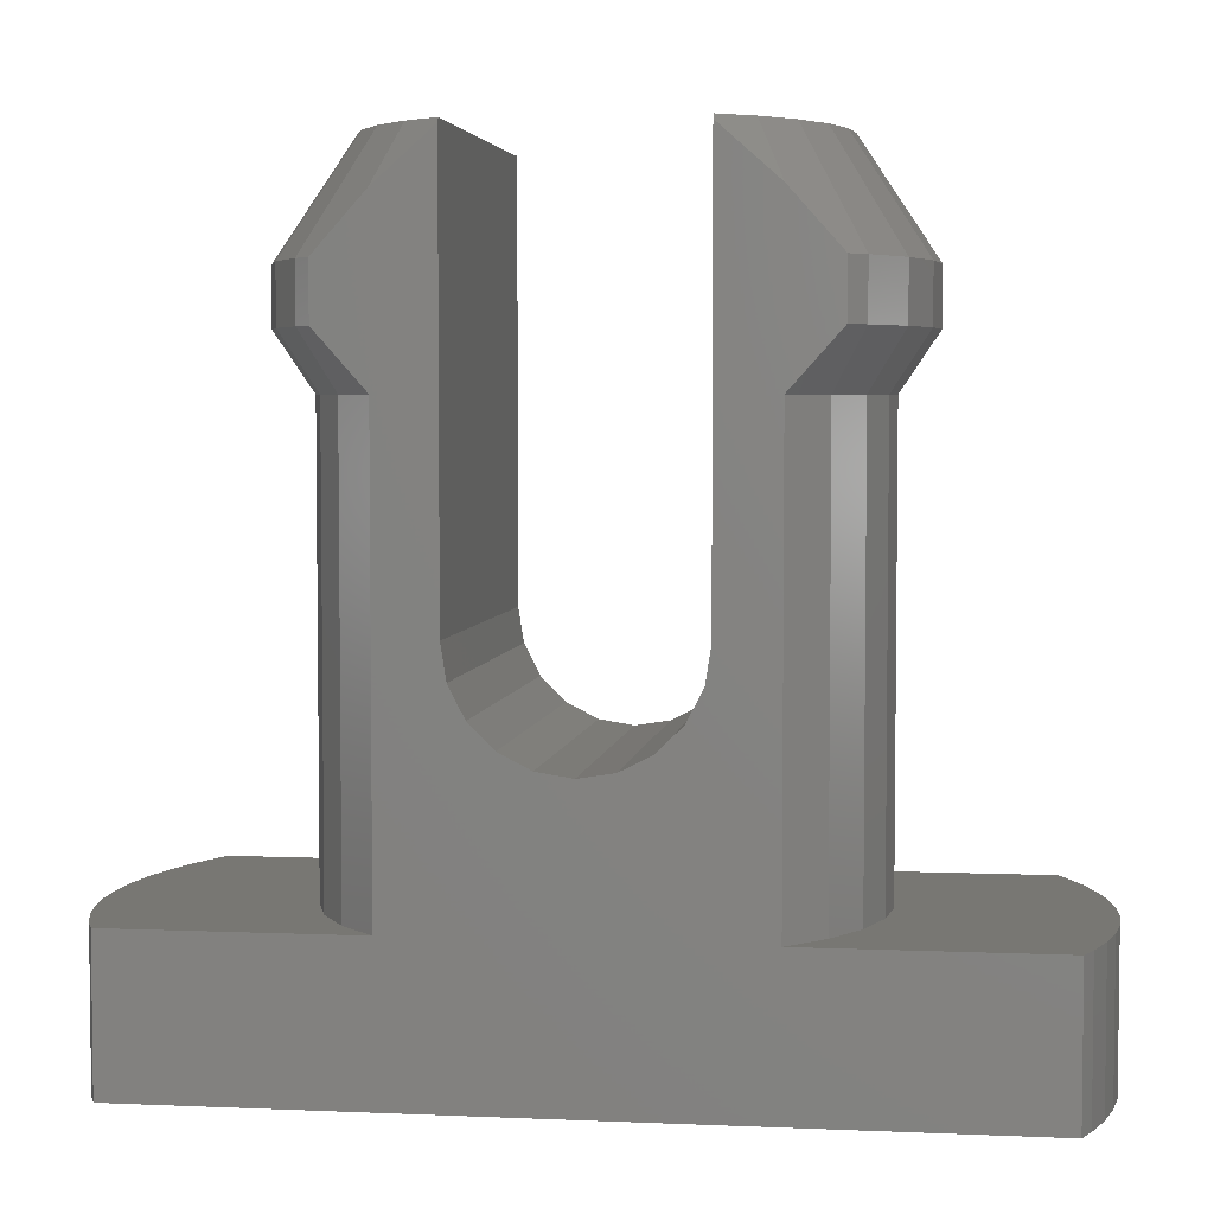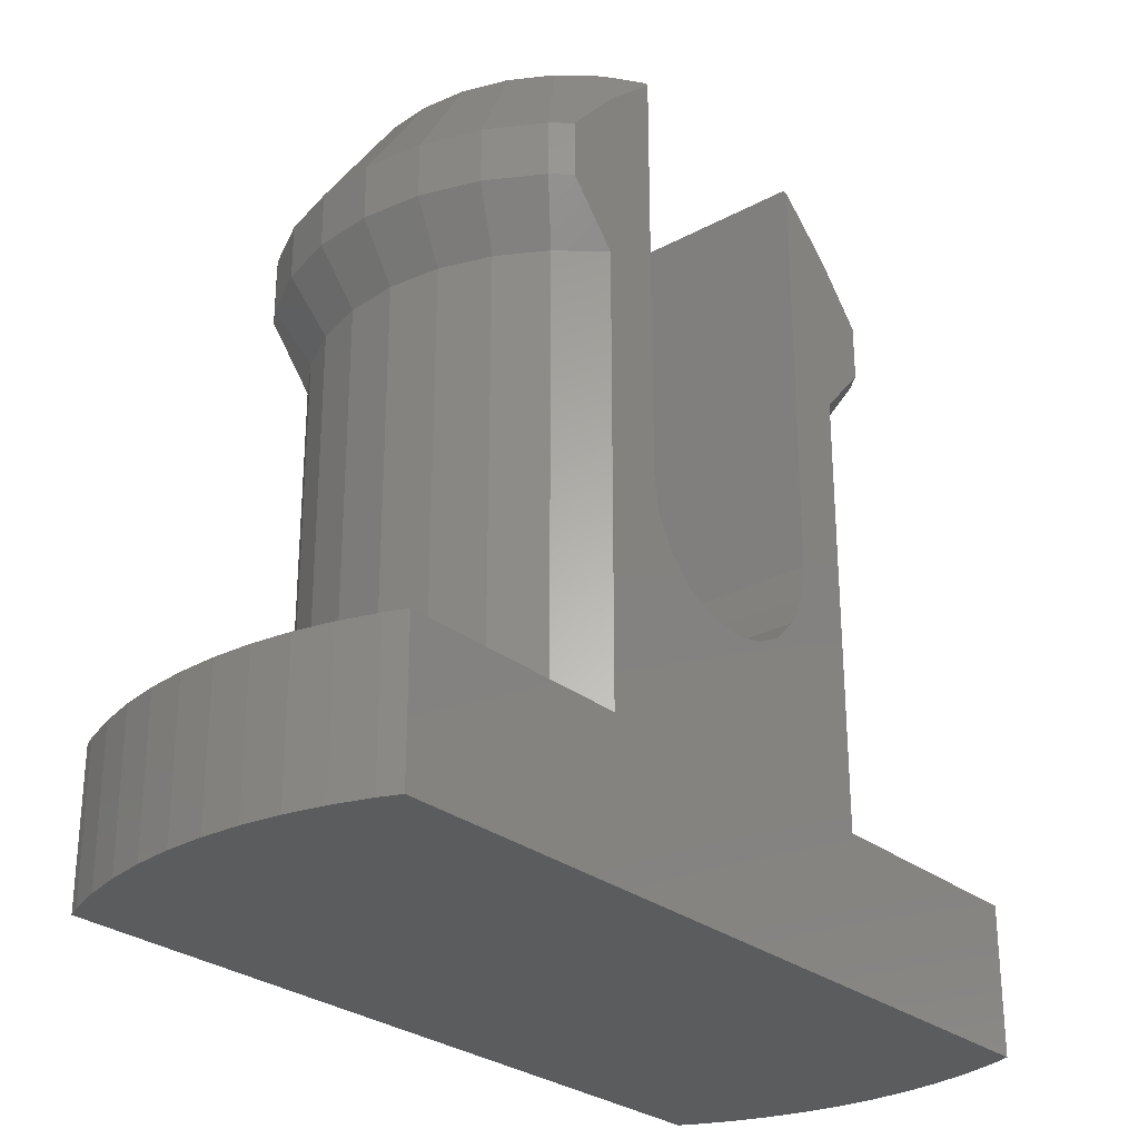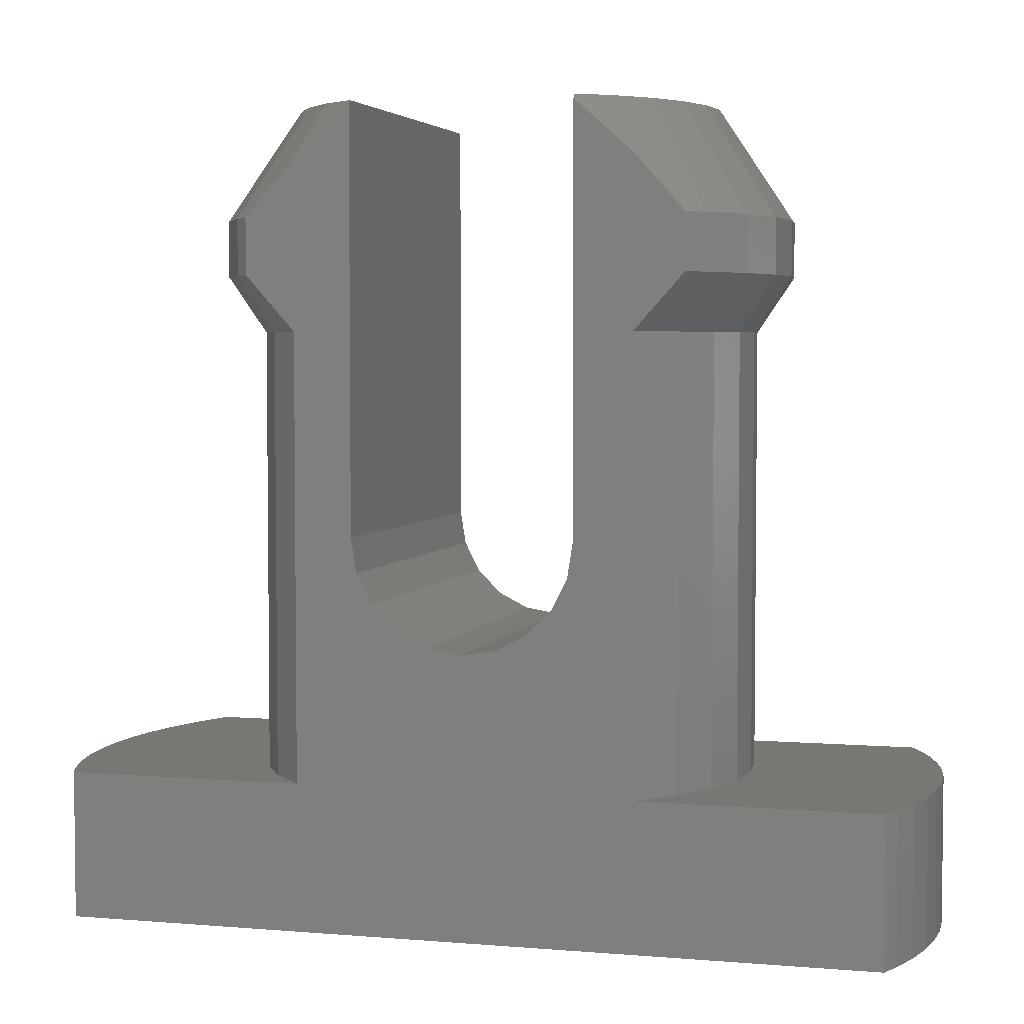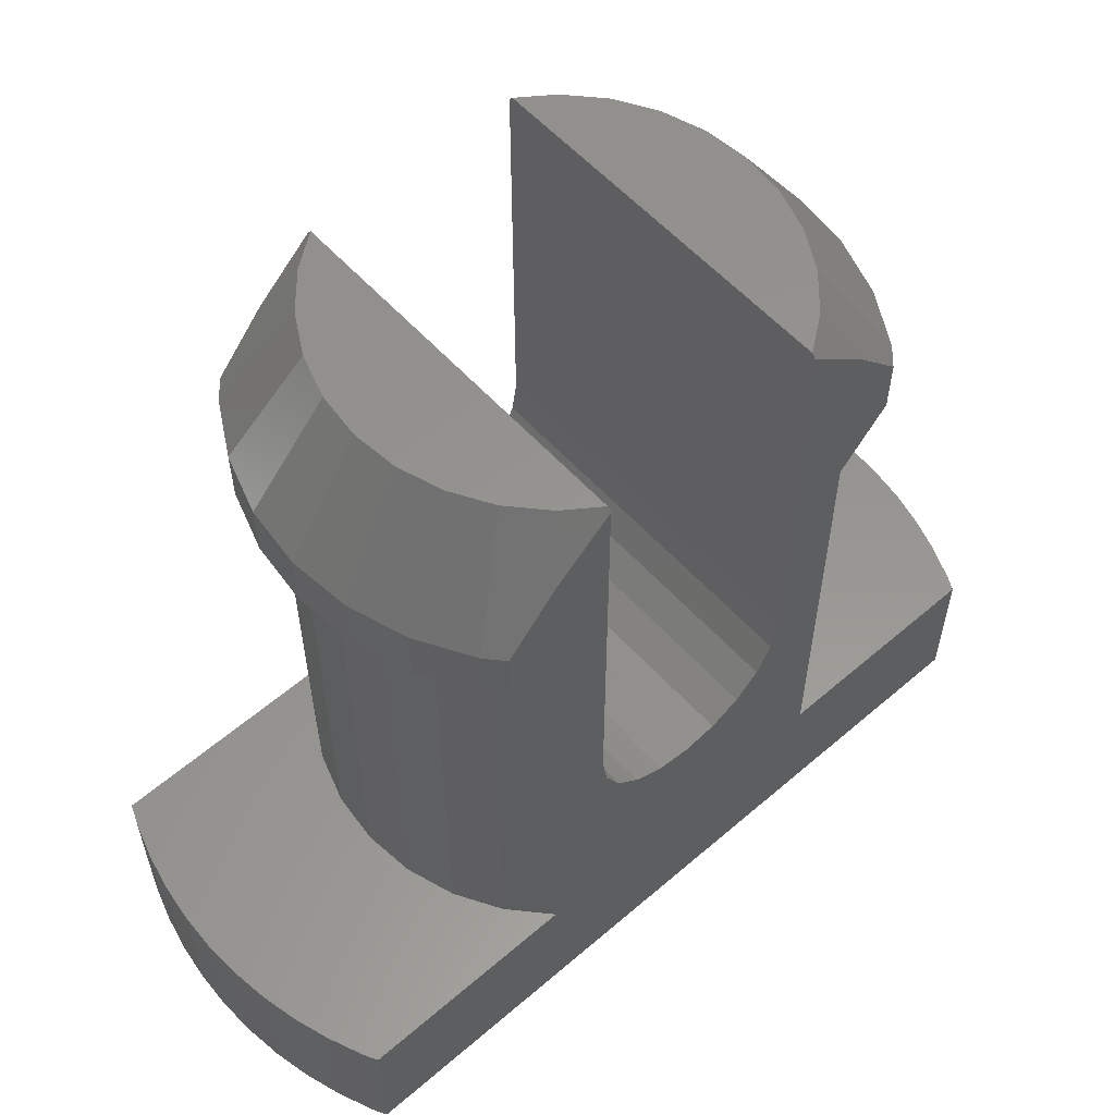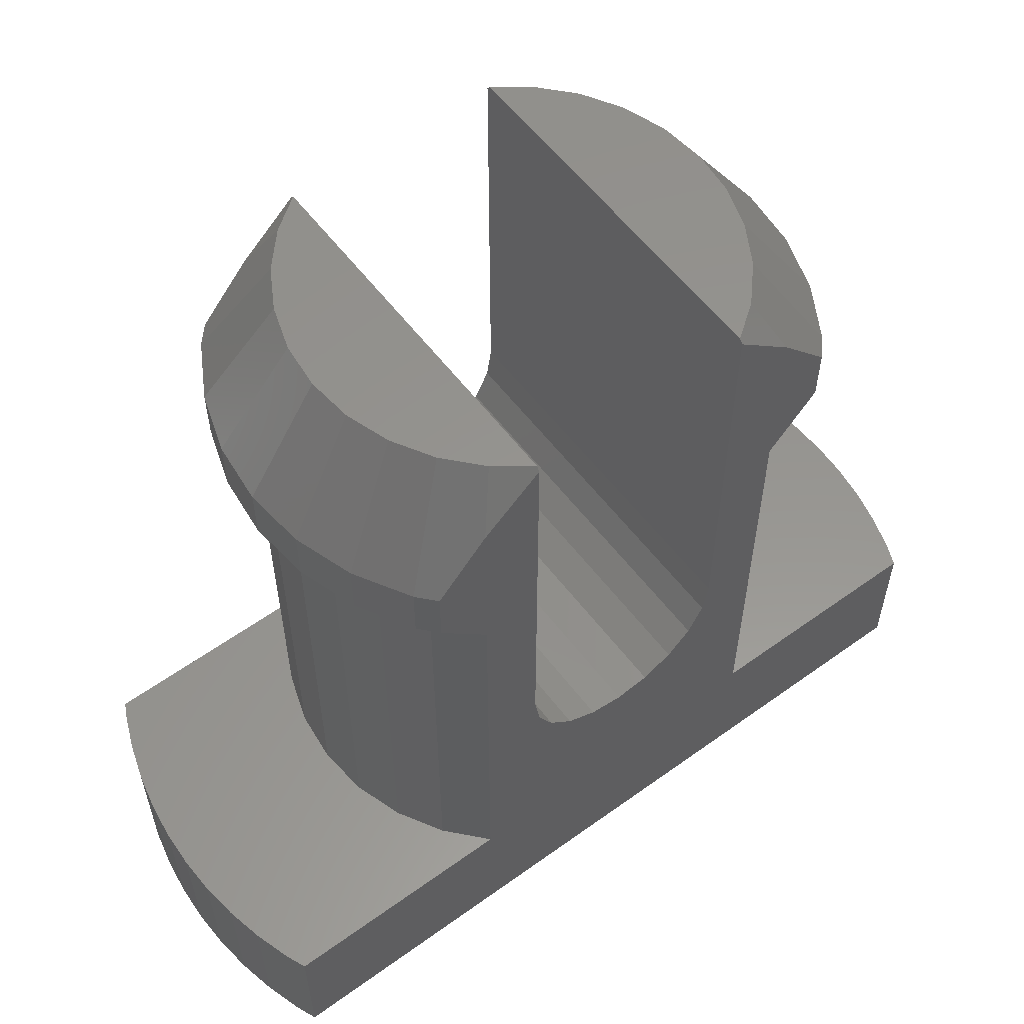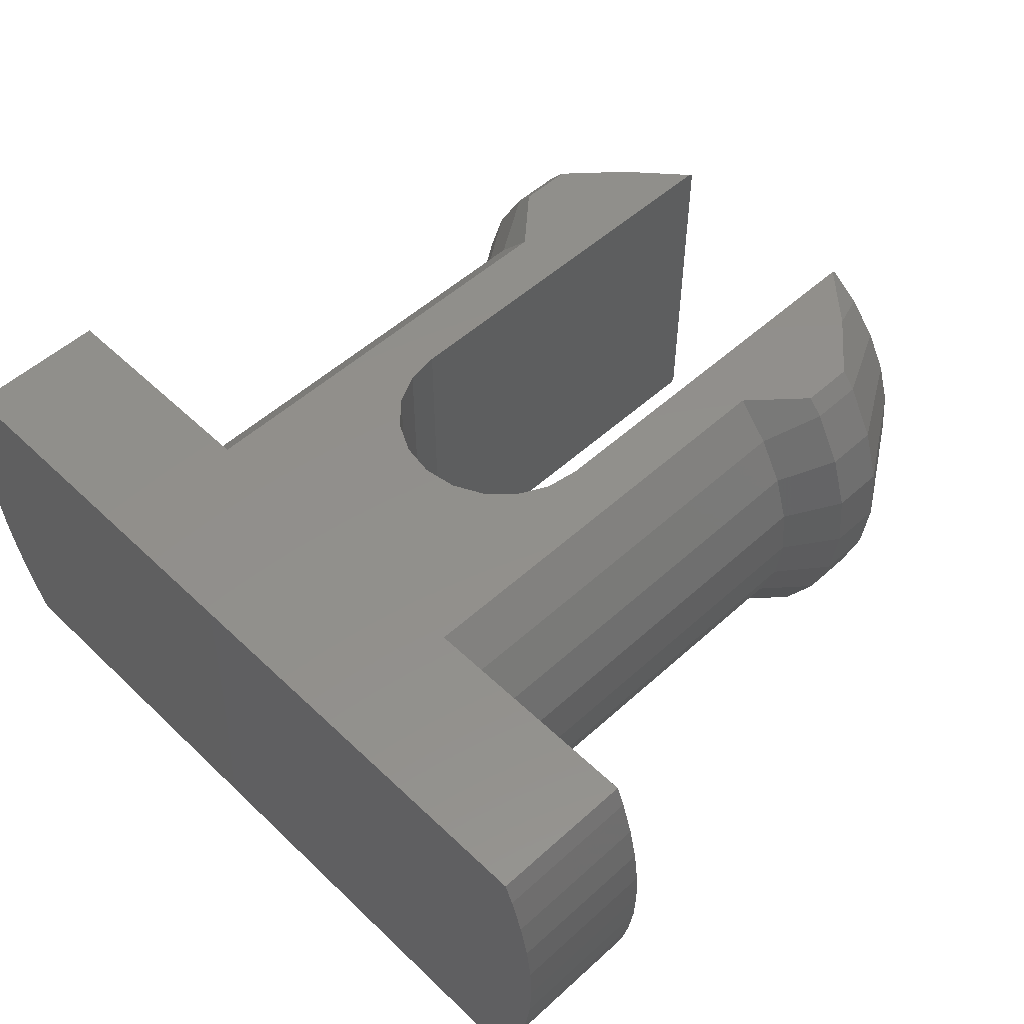
<metadata>
{"format":"stl","ext":"stl","renderer":"f3d","projection":"perspective","resolution":1024,"background":"white","views":[{"elev":4.3,"azim":-172.0,"up":"+Z"},{"elev":-27.6,"azim":129.7,"up":"+Z"},{"elev":4.0,"azim":-164.6,"up":"+Z"},{"elev":57.7,"azim":-41.7,"up":"+Z"},{"elev":57.5,"azim":143.2,"up":"+Z"},{"elev":52.4,"azim":-134.3,"up":"+Y"}]}
</metadata>
<code>
# stl→obj: 208 verts, 412 faces
v -0.4635 -2.525 1.873
v 0 -2.525 1.8
v -0.4635 2.525 1.873
v 0 2.525 1.8
v -0.8817 -2.525 2.086
v -0.8817 2.525 2.086
v -1.214 -2.525 2.418
v -1.214 2.525 2.418
v -1.427 -2.525 2.836
v -1.427 2.525 2.836
v -1.5 -2.525 3.3
v -1.5 2.525 3.3
v -1.5 -2.525 8.939
v -1.5 2.475 9
v -1.5 -2.475 9
v -1.5 2.525 8.939
v -1.94 -2.155 9
v -1.94 2.155 9
v -1.943 -2.525 8.546
v -1.943 2.525 8.546
v -2.274 -2.525 8.253
v -2.274 2.525 8.253
v -2.277 -2.525 5.607e-16
v -2.277 -2.525 6
v -2.277 -2.525 1.121e-15
v 2.277 -2.525 5.607e-16
v -2.277 2.525 5.607e-16
v -2.277 2.525 6
v 2.277 2.525 5.607e-16
v 3.4 0 5.607e-16
v -2.281 -2.525 6.005
v -2.281 2.525 6.005
v -2.346 -1.705 9
v -2.346 1.705 9
v -2.649 -1.18 9
v -2.649 1.18 9
v -2.751 -1.998 1.004e-15
v -2.751 -1.998 6
v -2.751 1.998 5.607e-16
v -2.751 1.998 6
v -2.837 -0.6029 9
v -2.837 0.6029 9
v -2.9 0 9
v -2.946 -2.525 6.75
v -2.946 -2.525 7.5
v -2.946 2.525 6.75
v -2.946 2.525 7.5
v -3.106 -1.383 6
v -3.106 -1.383 8.677e-16
v -3.106 1.383 5.607e-16
v -3.106 1.383 6
v -3.155 -2.292 6.75
v -3.155 -2.292 7.5
v -3.155 2.292 6.75
v -3.155 2.292 7.5
v -3.283 -2.525 -2
v 3.283 -2.525 -2
v 6 0.1917 -2
v -3.326 -0.7069 6
v -3.326 -0.7069 7.176e-16
v -3.326 0.7069 5.607e-16
v -3.326 0.7069 6
v -3.4 0 5.607e-16
v -3.4 0 6
v 5.522 2.525 0
v -3.511 -2.525 -2
v -3.563 -1.586 6.75
v -3.563 -1.586 7.5
v -3.563 1.586 6.75
v -3.563 1.586 7.5
v -3.72 -2.525 -2
v -3.815 -0.8109 6.75
v -3.815 -0.8109 7.5
v -3.815 0.8109 6.75
v -3.815 0.8109 7.5
v -3.9 0 6.75
v -3.9 0 7.5
v -3.915 -2.525 -2
v -5.344 -2.525 -2
v -5.272 -2.525 -2
v -5.344 -2.525 1.121e-15
v -4.098 -2.525 -2
v -4.269 -2.525 -2
v -4.432 -2.525 -2
v -4.586 -2.525 -2
v -4.733 -2.525 -2
v -4.875 -2.525 -2
v -5.011 -2.525 -2
v -5.143 -2.525 -2
v -5.438 -2.344 -2
v -5.438 -2.344 1.081e-15
v -5.522 2.525 -2
v -5.522 2.525 0
v 5.522 2.525 -2
v -5.638 -1.86 -2
v -5.638 -1.86 9.738e-16
v -5.638 2.244 -2
v -5.638 2.244 6.244e-17
v -5.796 -1.361 -2
v -5.796 -1.361 8.629e-16
v -5.796 1.745 -2
v -5.796 1.745 1.733e-16
v -5.909 -0.8502 -2
v -5.909 -0.8502 7.494e-16
v -5.909 1.234 -2
v -5.909 1.234 2.868e-16
v -5.977 -0.3313 -2
v -5.977 -0.3313 6.342e-16
v -5.977 0.7146 -2
v -5.977 0.7146 4.02e-16
v -6 0.1917 -2
v -6 0.1917 5.181e-16
v 0.4635 -2.525 1.873
v 0.4635 2.525 1.873
v 0.8817 -2.525 2.086
v 0.8817 2.525 2.086
v 1.214 -2.525 2.418
v 1.214 2.525 2.418
v 1.427 -2.525 2.836
v 1.427 2.525 2.836
v 1.5 -2.525 3.3
v 1.5 2.525 3.3
v 1.5 -2.475 9
v 1.94 -2.155 9
v 1.5 2.475 9
v 1.5 -2.525 8.939
v 2.277 -2.525 6
v 1.5 2.525 8.939
v 1.943 -2.525 8.546
v 1.94 2.155 9
v 2.277 2.525 6
v 1.943 2.525 8.546
v 2.274 -2.525 8.253
v 3.155 -2.292 7.5
v 2.346 -1.705 9
v 2.274 2.525 8.253
v 2.346 1.705 9
v 3.155 2.292 7.5
v 2.281 -2.525 6.005
v 2.946 -2.525 7.5
v 2.281 2.525 6.005
v 2.946 2.525 7.5
v 2.277 -2.525 1.121e-15
v 2.751 -1.998 1.004e-15
v 2.751 -1.998 6
v 5.344 -2.525 1.121e-15
v 3.511 -2.525 -2
v 3.72 -2.525 -2
v 2.751 1.998 6
v 2.751 1.998 5.607e-16
v 3.155 -2.292 6.75
v 2.946 -2.525 6.75
v 2.946 2.525 6.75
v 3.155 2.292 6.75
v 2.649 -1.18 9
v 2.649 1.18 9
v 2.837 -0.6029 9
v 3.563 -1.586 7.5
v 2.837 0.6029 9
v 3.563 1.586 7.5
v 3.106 -1.383 8.677e-16
v 3.106 -1.383 6
v 3.106 1.383 6
v 3.106 1.383 5.607e-16
v 2.9 0 9
v 3.815 -0.8109 7.5
v 3.9 0 7.5
v 3.815 0.8109 7.5
v 3.326 -0.7069 6
v 3.563 -1.586 6.75
v 3.326 -0.7069 7.176e-16
v 5.438 -2.344 1.081e-15
v 5.638 -1.86 9.738e-16
v 3.326 0.7069 6
v 3.326 0.7069 5.607e-16
v 3.563 1.586 6.75
v 3.4 0 6
v 3.9 0 6.75
v 3.815 -0.8109 6.75
v 5.796 -1.361 8.629e-16
v 5.909 -0.8502 7.494e-16
v 3.815 0.8109 6.75
v 5.638 2.244 6.244e-17
v 5.796 1.745 1.733e-16
v 5.977 -0.3313 6.342e-16
v 5.909 1.234 2.868e-16
v 6 0.1917 5.181e-16
v 5.977 0.7146 4.02e-16
v 3.915 -2.525 -2
v 4.098 -2.525 -2
v 4.269 -2.525 -2
v 4.432 -2.525 -2
v 4.586 -2.525 -2
v 4.733 -2.525 -2
v 4.875 -2.525 -2
v 5.011 -2.525 -2
v 5.143 -2.525 -2
v 5.272 -2.525 -2
v 5.344 -2.525 -2
v 5.438 -2.344 -2
v 5.638 -1.86 -2
v 5.638 2.244 -2
v 5.796 1.745 -2
v 5.796 -1.361 -2
v 5.909 -0.8502 -2
v 5.909 1.234 -2
v 5.977 -0.3313 -2
v 5.977 0.7146 -2
f 1 2 3
f 3 2 4
f 5 1 6
f 6 1 3
f 7 5 6
f 7 6 8
f 9 7 8
f 9 8 10
f 11 9 10
f 11 10 12
f 11 12 13
f 13 14 15
f 13 12 16
f 13 16 14
f 17 15 18
f 17 13 15
f 18 15 14
f 18 14 16
f 19 13 17
f 20 18 16
f 21 19 17
f 22 18 20
f 23 1 5
f 23 5 7
f 23 7 9
f 23 9 11
f 23 11 24
f 23 24 25
f 23 2 1
f 23 26 2
f 24 11 13
f 24 13 19
f 24 19 21
f 27 3 4
f 27 6 3
f 27 8 6
f 27 10 8
f 27 12 10
f 27 28 12
f 27 4 29
f 27 29 30
f 28 16 12
f 28 20 16
f 28 22 20
f 31 24 21
f 32 22 28
f 33 17 34
f 34 17 18
f 35 33 36
f 36 33 34
f 37 25 38
f 38 25 24
f 38 24 31
f 39 27 30
f 39 28 27
f 39 40 28
f 40 32 28
f 41 35 42
f 42 35 36
f 43 41 42
f 44 31 45
f 45 31 21
f 46 47 32
f 47 22 32
f 48 37 38
f 49 37 48
f 50 39 30
f 50 40 39
f 50 51 40
f 52 31 44
f 52 38 31
f 52 44 53
f 52 48 38
f 53 17 33
f 53 21 17
f 53 33 35
f 53 44 45
f 53 45 21
f 54 32 40
f 54 40 51
f 54 46 32
f 54 47 46
f 54 55 47
f 55 18 22
f 55 22 47
f 55 34 18
f 55 36 34
f 56 26 23
f 56 57 26
f 56 58 57
f 59 49 48
f 60 49 59
f 61 50 30
f 61 51 50
f 61 62 51
f 63 60 64
f 63 61 30
f 63 62 61
f 63 64 62
f 63 30 65
f 64 60 59
f 66 56 23
f 67 48 52
f 67 52 68
f 67 59 48
f 68 35 41
f 68 52 53
f 68 53 35
f 69 51 62
f 69 54 51
f 69 55 54
f 69 70 55
f 70 36 55
f 70 42 36
f 71 66 23
f 72 59 67
f 72 67 73
f 73 67 68
f 73 68 41
f 74 69 62
f 74 70 69
f 74 75 70
f 75 42 70
f 76 59 72
f 76 62 64
f 76 64 59
f 76 72 77
f 76 74 62
f 76 75 74
f 76 77 75
f 77 41 43
f 77 42 75
f 77 43 42
f 77 72 73
f 77 73 41
f 78 71 23
f 79 80 81
f 81 25 37
f 81 23 25
f 81 37 49
f 81 78 23
f 81 82 78
f 81 83 82
f 81 84 83
f 81 85 84
f 81 86 85
f 81 87 86
f 81 88 87
f 81 89 88
f 81 80 89
f 90 80 79
f 90 79 91
f 91 49 60
f 91 79 81
f 91 81 49
f 92 93 94
f 92 94 58
f 93 63 65
f 93 65 94
f 95 90 96
f 96 90 91
f 96 91 60
f 97 93 92
f 97 98 93
f 98 63 93
f 99 95 100
f 100 95 96
f 100 96 60
f 101 92 58
f 101 97 92
f 101 98 97
f 101 102 98
f 102 63 98
f 103 99 104
f 104 60 63
f 104 99 100
f 104 100 60
f 105 101 58
f 105 102 101
f 105 106 102
f 106 63 102
f 107 103 108
f 108 103 104
f 108 104 63
f 109 105 58
f 109 106 105
f 109 110 106
f 110 63 106
f 111 56 66
f 111 66 71
f 111 71 78
f 111 78 82
f 111 82 83
f 111 83 84
f 111 84 85
f 111 85 86
f 111 86 87
f 111 87 88
f 111 88 89
f 111 89 80
f 111 80 90
f 111 90 95
f 111 95 99
f 111 99 103
f 111 103 107
f 111 107 112
f 111 109 58
f 111 110 109
f 111 112 110
f 111 58 56
f 112 63 110
f 112 107 108
f 112 108 63
f 2 113 4
f 2 26 113
f 4 113 114
f 4 114 29
f 113 115 114
f 113 26 115
f 114 115 116
f 114 116 29
f 115 117 118
f 115 118 116
f 115 26 117
f 116 118 29
f 117 119 120
f 117 120 118
f 117 26 119
f 118 120 29
f 119 121 122
f 119 122 120
f 119 26 121
f 120 122 29
f 123 124 125
f 121 126 122
f 121 26 127
f 121 127 126
f 126 123 125
f 126 125 128
f 126 128 122
f 126 124 123
f 126 129 124
f 126 127 129
f 125 124 130
f 125 130 128
f 122 128 131
f 122 131 29
f 128 130 132
f 128 132 131
f 124 129 133
f 124 133 134
f 124 135 130
f 124 134 135
f 130 136 132
f 130 135 137
f 130 137 138
f 130 138 136
f 129 127 133
f 132 136 131
f 133 127 139
f 133 139 140
f 133 140 134
f 136 141 131
f 136 142 141
f 136 138 142
f 143 144 145
f 143 145 127
f 143 146 144
f 26 143 127
f 26 57 147
f 26 147 148
f 26 148 146
f 26 146 143
f 127 145 139
f 29 131 149
f 29 150 30
f 29 149 150
f 131 141 149
f 139 145 151
f 139 152 140
f 139 151 152
f 141 153 154
f 141 142 153
f 141 154 149
f 135 155 137
f 135 134 155
f 137 155 156
f 137 156 138
f 155 157 156
f 155 134 158
f 155 158 157
f 156 157 159
f 156 159 160
f 156 160 138
f 144 161 145
f 144 146 161
f 145 162 151
f 145 161 162
f 150 149 163
f 150 164 30
f 150 163 164
f 149 154 163
f 157 165 159
f 157 158 166
f 157 166 167
f 157 167 165
f 159 165 167
f 159 168 160
f 159 167 168
f 152 151 140
f 140 151 134
f 153 142 138
f 153 138 154
f 162 169 170
f 162 171 169
f 162 170 151
f 161 171 162
f 161 146 172
f 161 172 173
f 161 173 171
f 164 163 174
f 164 175 30
f 164 174 175
f 163 154 176
f 163 176 174
f 151 170 134
f 134 170 158
f 154 138 160
f 154 160 176
f 57 58 147
f 169 30 177
f 169 177 178
f 169 179 170
f 169 178 179
f 171 30 169
f 171 173 180
f 171 180 181
f 171 181 30
f 175 174 177
f 175 177 30
f 174 176 182
f 174 182 178
f 174 178 177
f 30 183 65
f 30 184 183
f 30 181 185
f 30 186 184
f 30 185 187
f 30 188 186
f 30 187 188
f 147 58 148
f 170 179 158
f 158 179 166
f 176 160 168
f 176 168 182
f 148 189 146
f 148 58 189
f 179 178 166
f 166 178 167
f 182 168 167
f 182 167 178
f 189 190 146
f 189 58 190
f 190 191 146
f 190 58 191
f 191 192 146
f 191 58 192
f 192 193 146
f 192 58 193
f 193 194 146
f 193 58 194
f 194 195 146
f 194 58 195
f 195 196 146
f 195 58 196
f 196 197 146
f 196 58 197
f 197 198 146
f 197 58 198
f 198 199 146
f 198 200 199
f 198 58 200
f 199 200 146
f 146 200 172
f 200 201 172
f 200 58 201
f 172 201 173
f 94 65 183
f 94 202 203
f 94 183 202
f 94 203 58
f 201 204 173
f 201 58 204
f 173 204 180
f 202 183 184
f 202 184 203
f 204 205 180
f 204 58 205
f 180 205 181
f 203 184 186
f 203 206 58
f 203 186 206
f 205 207 181
f 205 58 207
f 181 207 185
f 206 186 188
f 206 208 58
f 206 188 208
f 207 58 185
f 185 58 187
f 208 188 187
f 208 187 58

</code>
